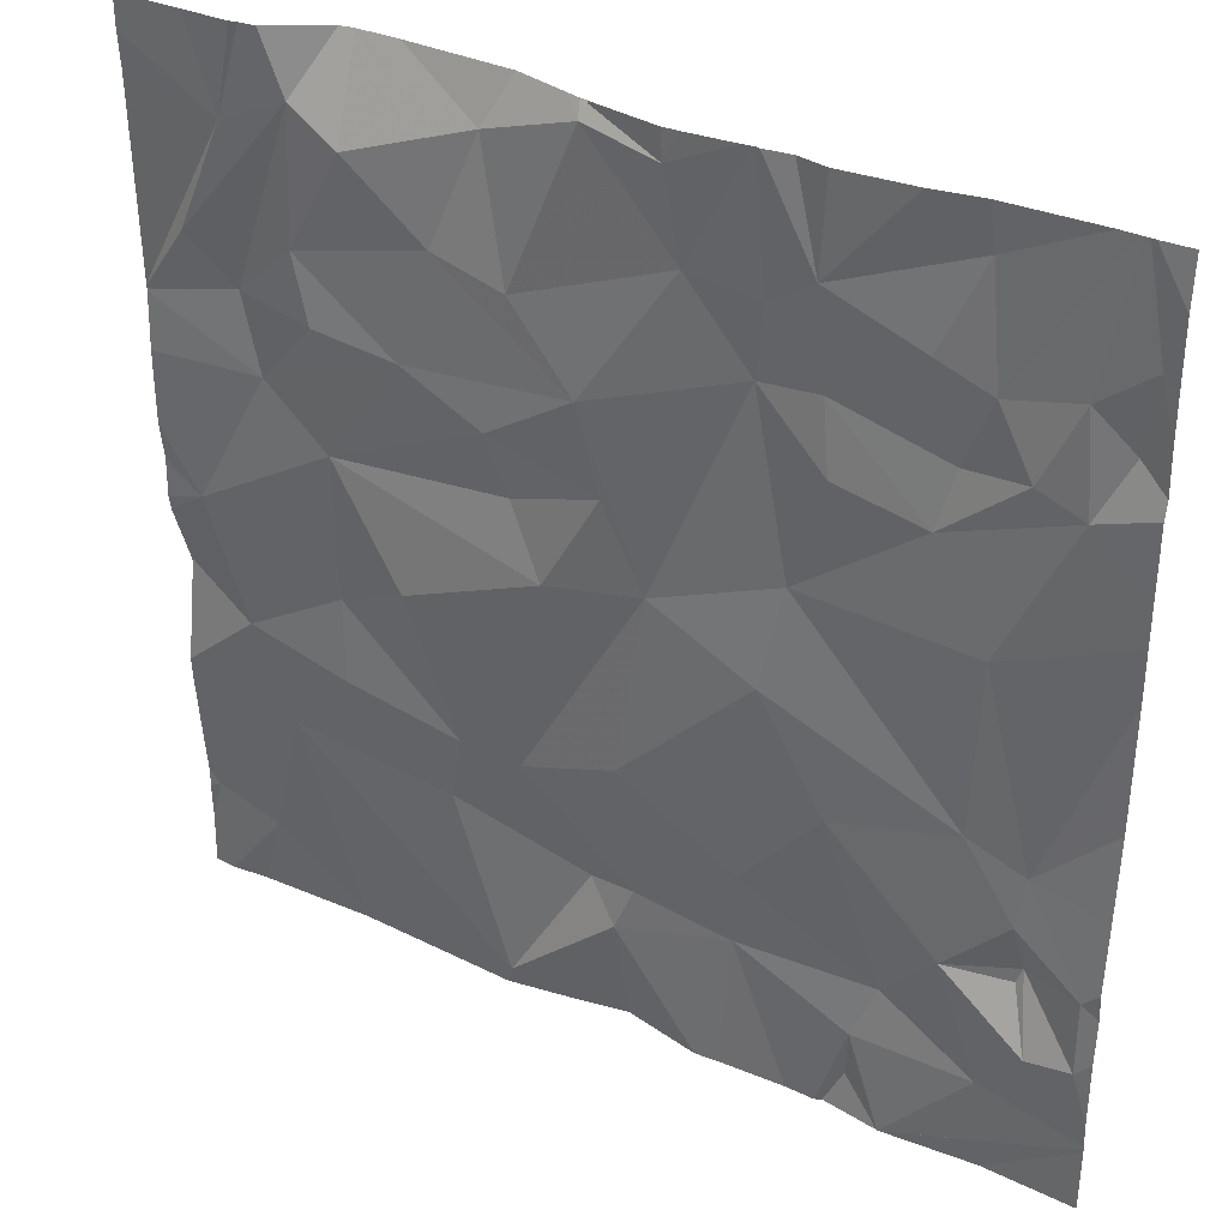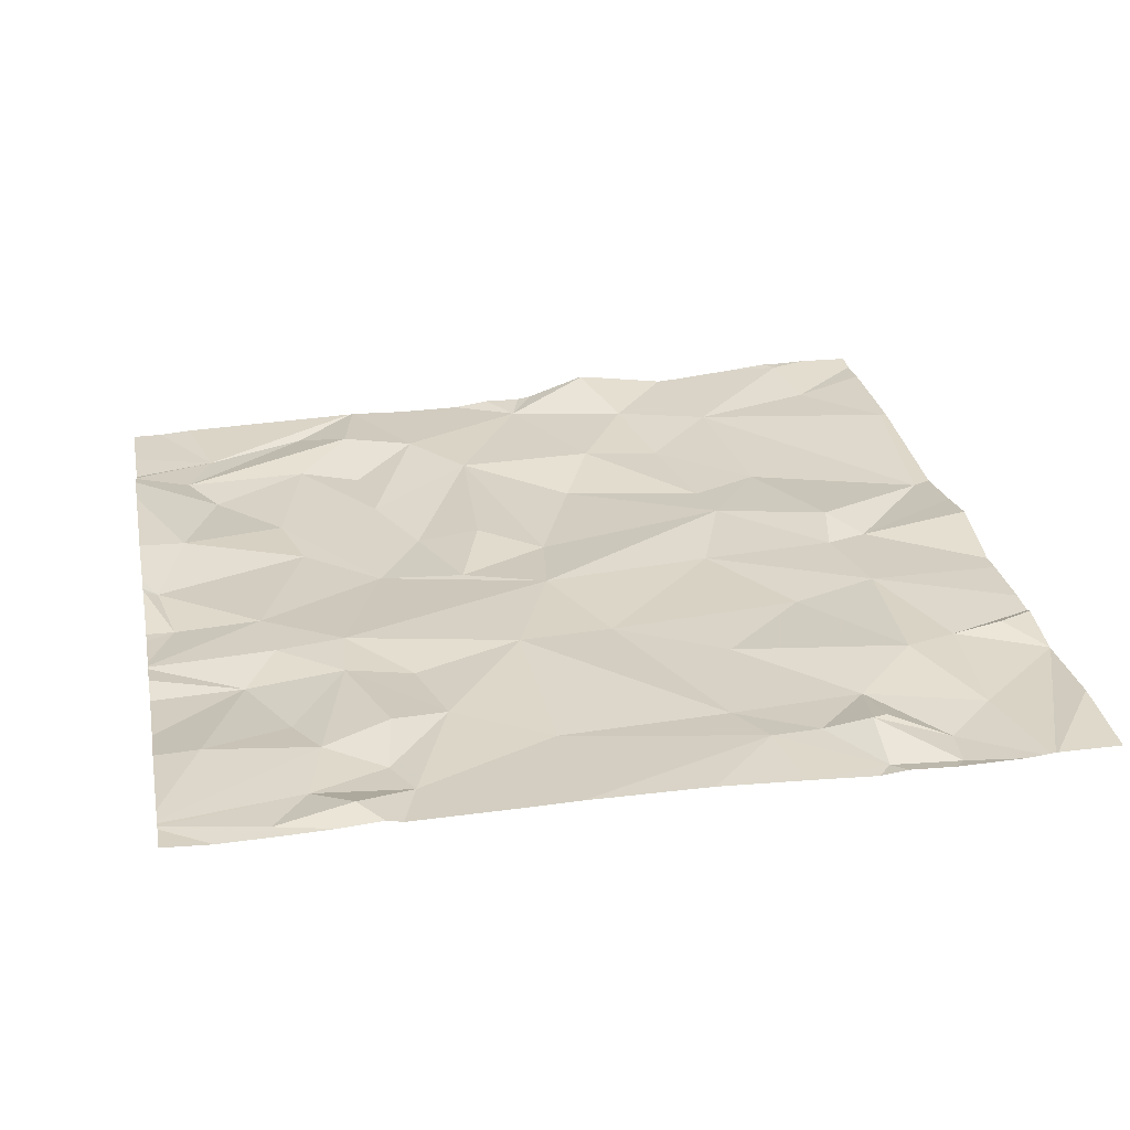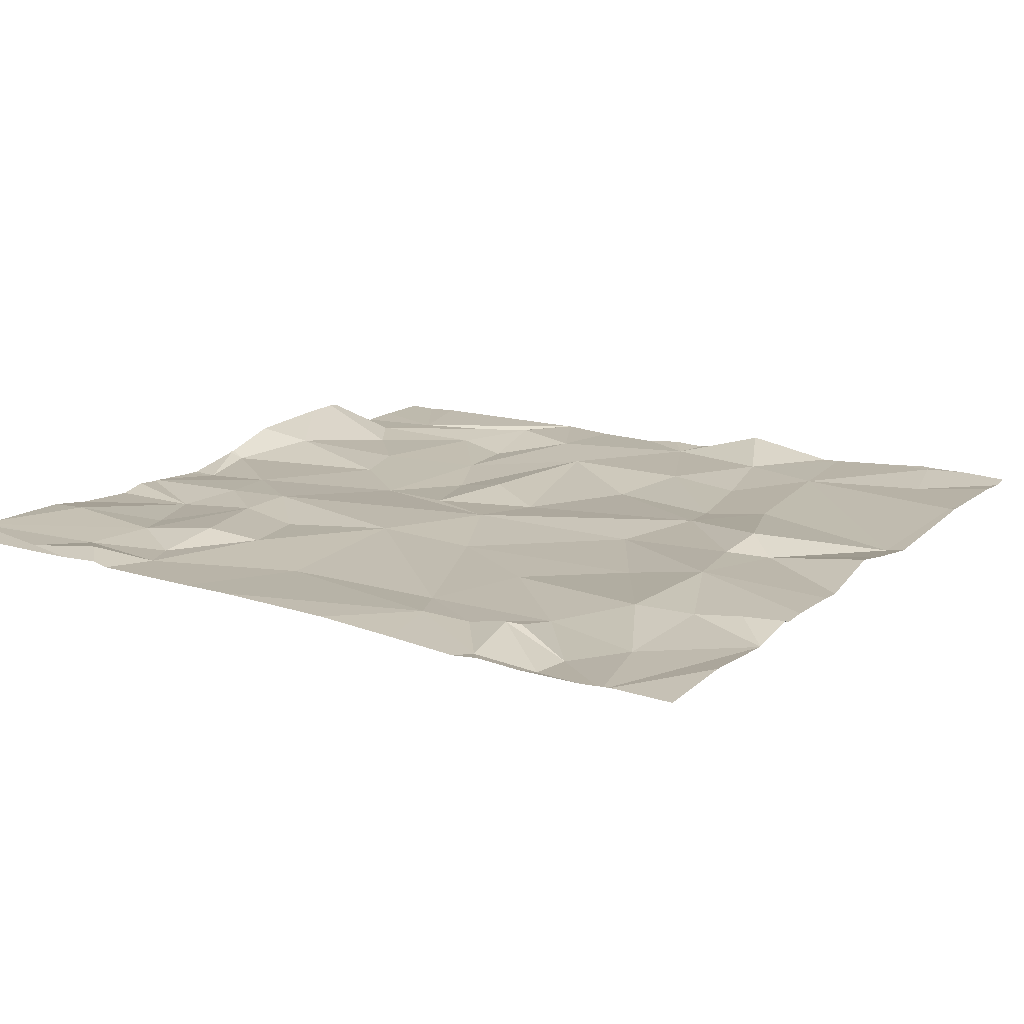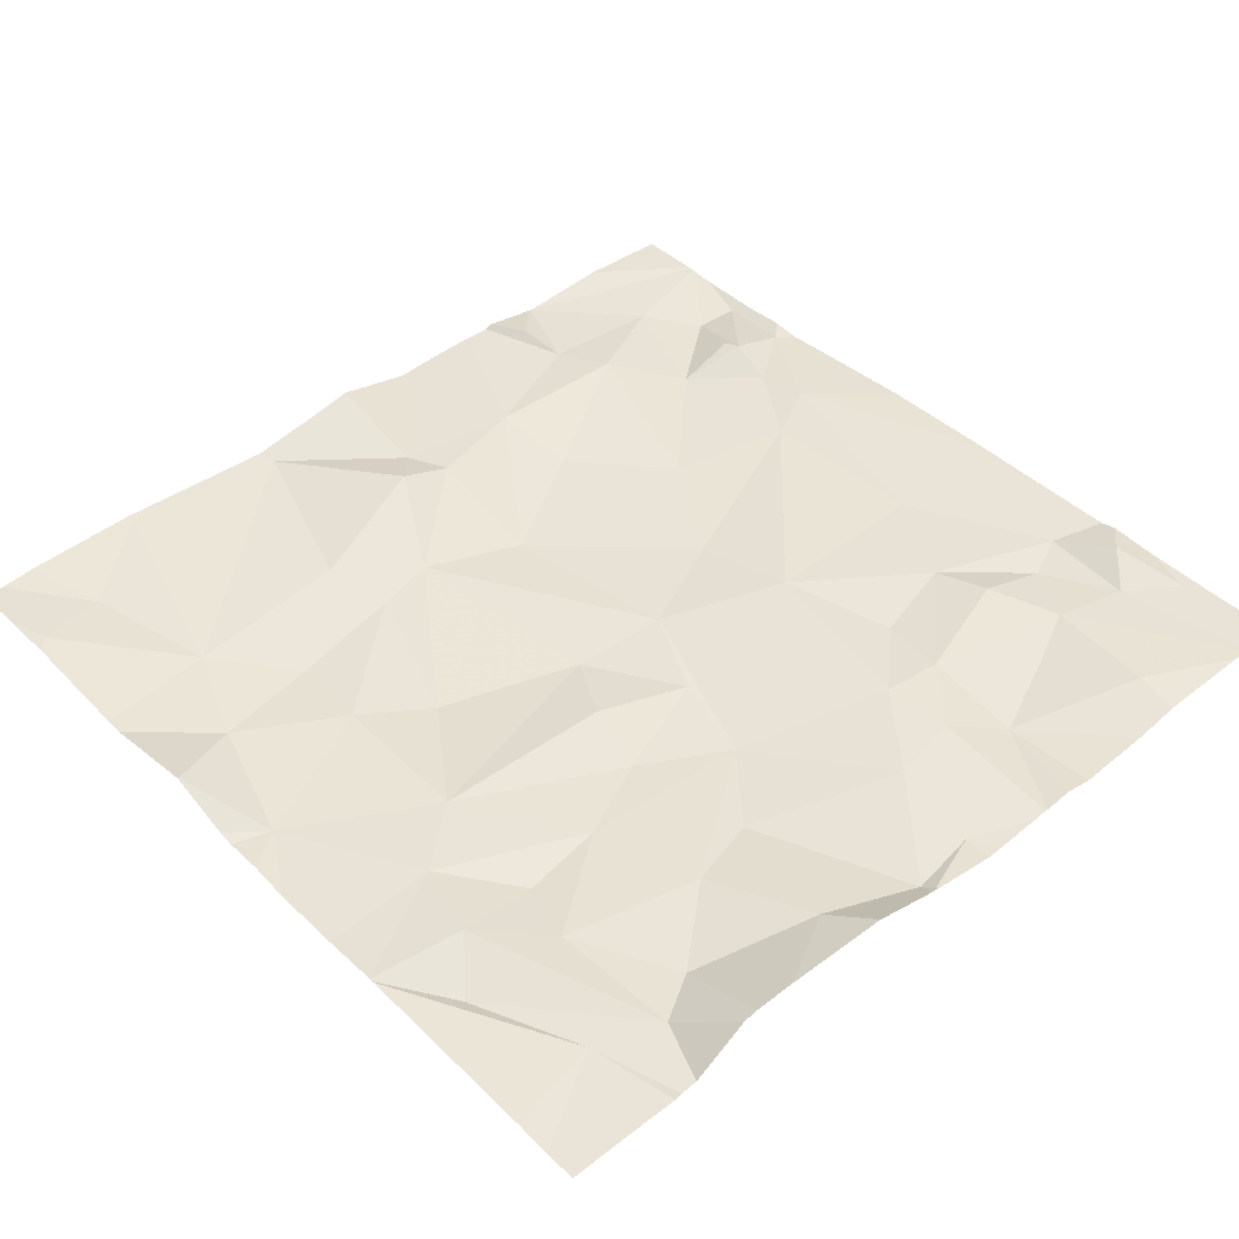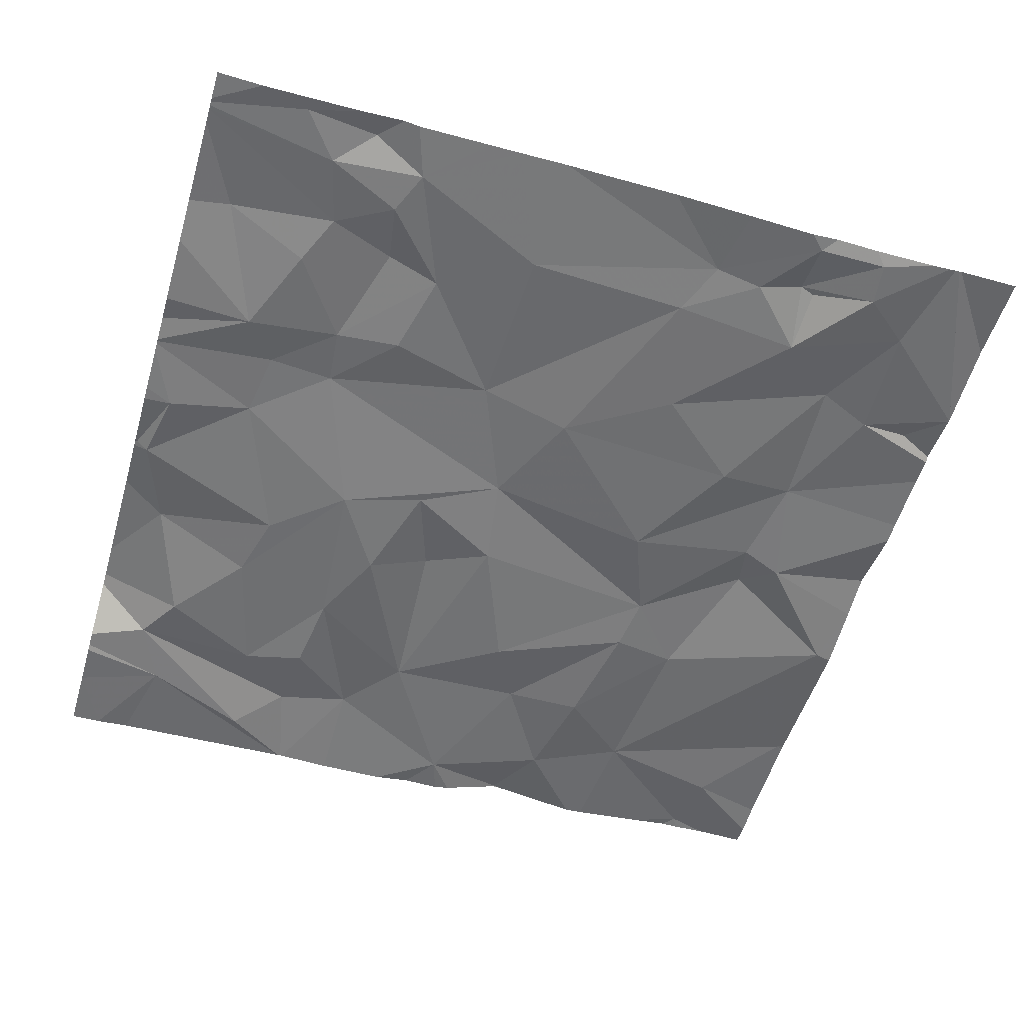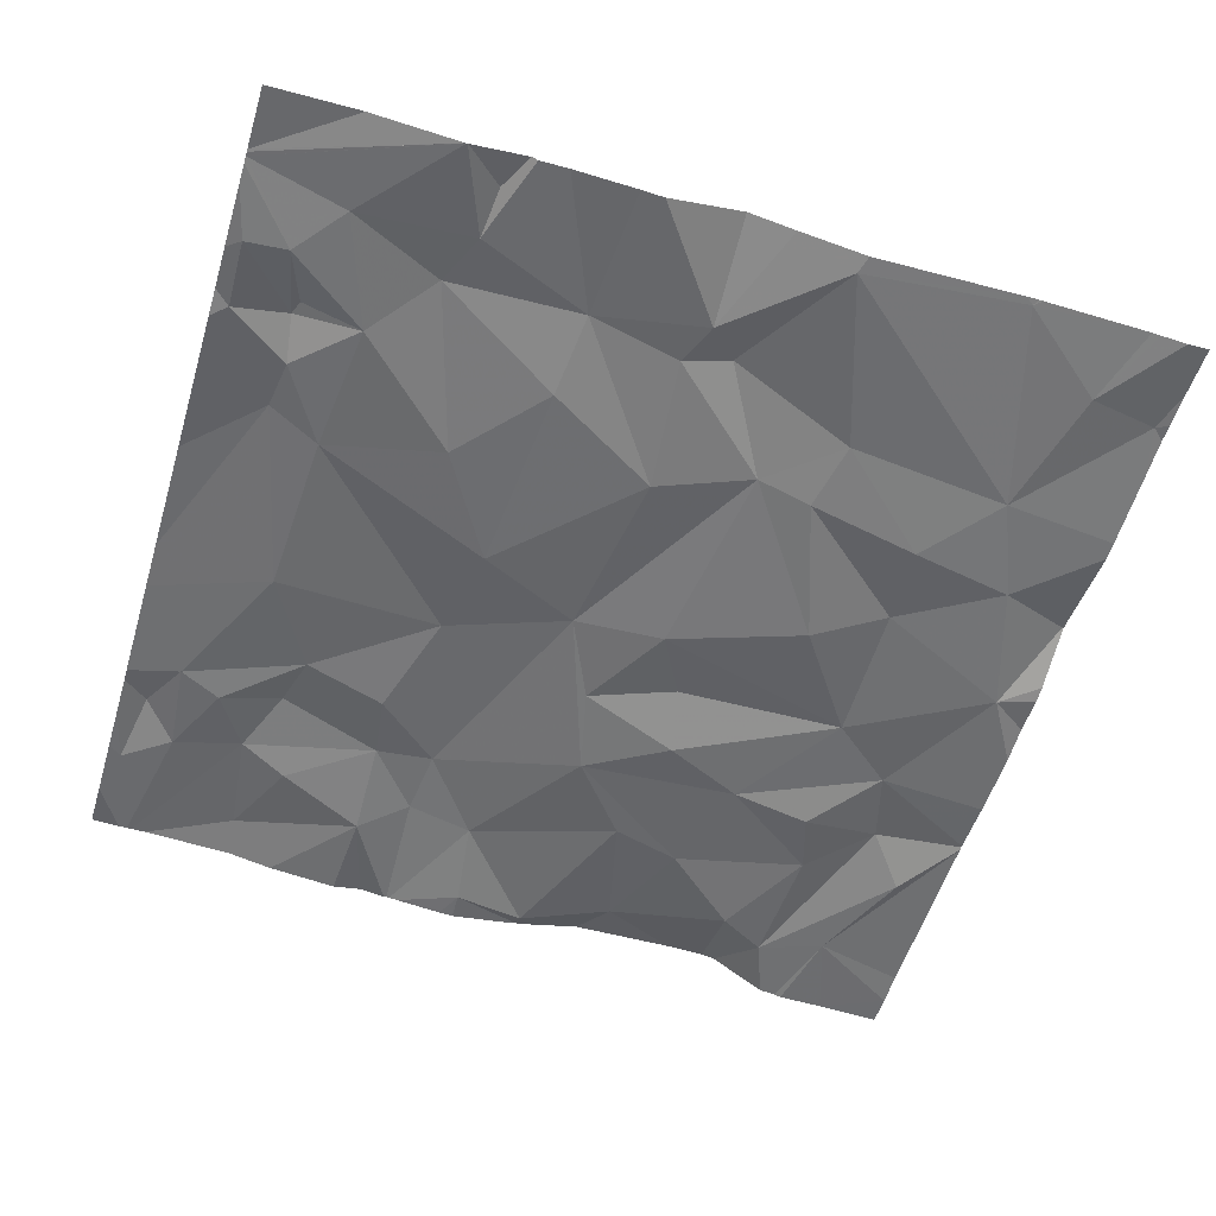
<metadata>
{"format":"obj","ext":"obj","renderer":"f3d","projection":"perspective","resolution":1024,"background":"white","views":[{"elev":34.7,"azim":-148.1,"up":"+Y"},{"elev":30.4,"azim":-100.9,"up":"+Z"},{"elev":17.3,"azim":-58.2,"up":"+Z"},{"elev":42.7,"azim":138.4,"up":"+Z"},{"elev":-52.6,"azim":-106.3,"up":"+Z"},{"elev":-53.4,"azim":-16.7,"up":"+Z"}]}
</metadata>
<code>
v -142.5 208.6 483.3
v -142.5 208.8 483.4
v -144.3 210 483.4
v -143.5 208.3 483.4
v -142.9 210 483.4
v -142.9 210 483.4
v -143.7 208.4 483.4
v -143.7 210 483.4
v -142.9 208.1 483.4
v -142.6 208.1 483.4
v -142.5 208.3 483.4
v -142.7 208.3 483.4
v -142.6 208.1 483.4
v -144.3 210 483.4
v -144.3 210 483.4
v -142.9 208.1 483.4
v -143.4 210 483.4
v -143.6 210 483.4
v -143.2 208.1 483.4
v -143.4 208.4 483.4
v -143 210 483.4
v -143.7 210 483.4
v -144.3 208.4 483.4
v -144.2 208.3 483.4
v -143.9 208.3 483.4
v -144 208.4 483.4
v -142.5 208.4 483.4
v -143.9 208.2 483.4
v -142.8 208.5 483.4
v -142.9 208.1 483.4
v -143.7 209 483.4
v -143.5 208.7 483.4
v -143.7 208.6 483.4
v -143.9 208.8 483.4
v -144.4 208.6 483.4
v -144.3 208.6 483.4
v -144.4 208.4 483.4
v -142.7 208.7 483.3
v -142.5 208.8 483.4
v -142.9 208.1 483.4
v -142.9 208.7 483.3
v -143.1 208.5 483.4
v -144.1 208.5 483.4
v -144.2 208.5 483.4
v -143.5 208.4 483.4
v -143.3 208.6 483.4
v -142.5 208.6 483.3
v -144.3 208.8 483.4
v -143.1 208.6 483.3
v -144.2 208.7 483.4
v -144.1 208.8 483.4
v -143.7 210 483.4
v -144.2 209.2 483.4
v -142.9 208.1 483.4
v -143.6 208.1 483.4
v -142.6 209 483.3
v -143.4 208.1 483.4
v -142.7 209.5 483.4
v -142.7 209.3 483.3
v -142.9 209.4 483.3
v -143.7 208.1 483.4
v -143.3 209.2 483.4
v -143.2 209.3 483.3
v -142.9 208.9 483.4
v -142.9 209.2 483.3
v -143.4 209.3 483.4
v -142.8 209.6 483.3
v -143.3 209.1 483.3
v -144 209.4 483.4
v -143.9 209.4 483.4
v -143.8 209.2 483.4
v -143.7 209.6 483.4
v -143.5 209.1 483.4
v -143 209 483.3
v -143 209.4 483.3
v -143.8 209.6 483.4
v -144.3 210 483.4
v -144.3 209.5 483.4
v -143.4 209.5 483.3
v -142.5 208.3 483.4
v -142.6 209.6 483.3
v -142.8 209.9 483.3
v -143.7 209.7 483.4
v -143.6 209.7 483.4
v -143.5 208.1 483.4
v -142.7 209.8 483.3
v -143.1 209.7 483.3
v -143.3 209.6 483.3
v -142.9 209.8 483.3
v -144.2 209.5 483.4
v -144.4 209.6 483.4
v -144.4 209.8 483.4
v -142.5 208.2 483.4
v -143.4 210 483.4
v -143.6 209.9 483.4
v -143.8 209.8 483.4
v -143.2 209.9 483.4
v -144 209.7 483.4
v -144.1 209.7 483.4
v -144.3 209.7 483.4
v -144.1 209.5 483.4
v -142.5 208.3 483.4
v -144.1 209.9 483.4
v -143.4 210 483.4
v -143.8 208.1 483.4
v -144.4 208.2 483.4
v -144.4 208.3 483.4
v -144.4 208.2 483.4
v -143.7 210 483.4
v -144.4 208.2 483.4
v -144.4 208.4 483.4
v -144.4 208.3 483.4
v -144.4 208.7 483.4
v -144.4 208.6 483.4
v -144.4 208.5 483.4
v -144.4 209.3 483.4
v -144.4 209.2 483.4
v -144.4 208.9 483.4
v -144.4 209.4 483.4
v -144.4 209.7 483.4
v -144.4 209.6 483.4
v -144.4 209.8 483.4
v -144.4 209.5 483.4
v -144.4 209.9 483.4
v -142.5 208.8 483.4
v -142.5 209 483.3
v -142.5 208.9 483.3
v -142.5 209.1 483.3
v -142.5 209.1 483.3
v -142.5 209.3 483.3
v -142.5 209.4 483.3
v -142.5 209.4 483.3
v -142.5 209.4 483.3
v -142.5 209.8 483.3
v -142.5 209.4 483.3
v -142.5 209.9 483.3
v -143.3 208.1 483.4
v -144 208.1 483.4
v -144 208.1 483.4
v -143.9 208.1 483.4
v -143.2 208.1 483.4
v -144 208.1 483.4
v -143.9 208.1 483.4
v -142.6 208.1 483.4
v -144 208.1 483.4
v -144.2 208.1 483.4
v -144 208.1 483.4
v -144.4 208.1 483.4
v -144 208.1 483.4
v -142.5 208.1 483.4
v -142.8 210 483.3
v -142.8 210 483.3
v -142.6 210 483.3
v -144 210 483.4
v -143.8 210 483.4
v -143.4 210 483.4
v -143.4 210 483.4
v -143.3 210 483.4
v -143.4 210 483.4
v -143.8 210 483.4
v -143.4 210 483.4
v -144.1 210 483.4
v -142.7 210 483.3
v -143.6 210 483.4
v -144.3 210 483.4
v -144.4 210 483.4
v -144.4 210 483.4
v -142.5 210 483.3
v -142.5 210 483.3
f 155 96 160
f 140 25 28
f 154 96 155
f 153 86 136
f 4 7 61
f 19 20 4
f 19 4 57
f 106 23 107
f 152 82 151
f 25 24 138
f 105 25 140
f 93 12 10
f 110 108 147
f 13 16 9
f 54 19 141
f 138 106 145
f 28 25 139
f 151 86 163
f 25 26 24
f 140 28 143
f 12 11 29
f 29 11 27
f 18 95 17
f 32 31 33
f 34 26 33
f 36 35 37
f 39 38 1
f 38 29 47
f 139 25 138
f 38 41 29
f 19 16 29
f 42 19 29
f 26 34 43
f 4 45 7
f 7 33 26
f 29 41 42
f 45 20 46
f 129 56 128
f 35 48 113
f 34 33 31
f 46 32 45
f 49 42 41
f 7 32 33
f 20 42 46
f 107 37 112
f 43 23 24
f 37 23 36
f 111 35 115
f 26 43 24
f 26 25 7
f 35 50 48
f 48 50 51
f 45 32 7
f 138 24 106
f 35 36 50
f 44 36 23
f 16 12 29
f 20 19 42
f 49 46 42
f 36 44 43
f 34 51 43
f 50 36 43
f 45 4 20
f 51 50 43
f 43 44 23
f 48 53 116
f 17 104 156
f 59 58 60
f 64 41 38
f 59 65 56
f 66 62 63
f 65 64 56
f 64 38 56
f 58 67 60
f 62 68 65
f 71 70 69
f 70 71 72
f 73 68 66
f 49 74 46
f 59 60 75
f 70 76 69
f 71 31 73
f 137 19 57
f 65 74 64
f 71 51 31
f 59 56 129
f 56 39 125
f 63 62 65
f 75 63 65
f 51 34 31
f 128 56 126
f 53 69 78
f 53 71 69
f 73 32 46
f 73 31 32
f 41 64 49
f 46 68 73
f 65 59 75
f 68 62 66
f 48 51 53
f 71 53 51
f 63 79 66
f 79 63 75
f 73 66 79
f 116 78 119
f 74 49 64
f 131 59 132
f 38 39 56
f 57 4 85
f 74 68 46
f 71 73 72
f 75 60 67
f 74 65 68
f 127 56 125
f 58 81 82
f 83 84 22
f 81 58 131
f 82 67 58
f 86 82 81
f 79 75 87
f 72 84 83
f 88 79 87
f 82 89 67
f 90 78 69
f 91 92 120
f 84 94 95
f 54 16 19
f 96 83 109
f 22 95 52
f 72 76 70
f 72 83 76
f 6 82 5
f 89 87 67
f 87 75 67
f 97 89 6
f 88 87 97
f 72 73 79
f 76 96 98
f 124 122 165
f 90 100 78
f 91 78 100
f 69 101 90
f 92 91 100
f 126 56 127
f 99 103 14
f 15 100 77
f 86 81 133
f 88 97 94
f 100 90 99
f 76 101 69
f 99 98 103
f 100 99 77
f 99 76 98
f 94 84 88
f 96 76 83
f 88 84 79
f 87 89 97
f 79 84 72
f 99 101 76
f 3 100 15
f 99 90 101
f 78 91 121
f 96 103 98
f 95 104 17
f 40 16 54
f 82 86 151
f 153 136 168
f 157 94 159
f 94 97 158
f 103 96 154
f 94 104 95
f 106 24 23
f 125 39 2
f 107 23 37
f 30 16 40
f 77 99 14
f 14 103 162
f 2 39 1
f 145 110 149
f 1 38 47
f 111 37 35
f 112 37 111
f 3 92 100
f 113 48 118
f 114 35 113
f 47 29 27
f 27 11 80
f 115 35 114
f 9 16 30
f 116 53 78
f 117 48 116
f 118 48 117
f 10 12 144
f 119 78 123
f 13 12 16
f 120 92 122
f 121 91 120
f 80 11 102
f 93 11 12
f 122 92 3
f 21 97 6
f 123 78 121
f 55 4 61
f 102 11 93
f 130 59 129
f 5 82 152
f 131 58 59
f 85 4 55
f 132 59 130
f 133 81 131
f 134 86 135
f 61 7 105
f 105 7 25
f 135 86 133
f 136 86 134
f 6 89 82
f 141 19 137
f 142 28 139
f 52 95 164
f 143 28 142
f 144 12 13
f 8 96 109
f 145 106 110
f 146 108 148
f 109 83 22
f 147 108 146
f 22 84 95
f 149 110 147
f 150 93 10
f 156 104 157
f 157 104 94
f 158 97 21
f 159 94 161
f 160 96 8
f 161 94 158
f 162 103 154
f 163 86 153
f 164 95 18
f 165 122 3
f 166 124 165
f 167 124 166
f 168 136 169

</code>
